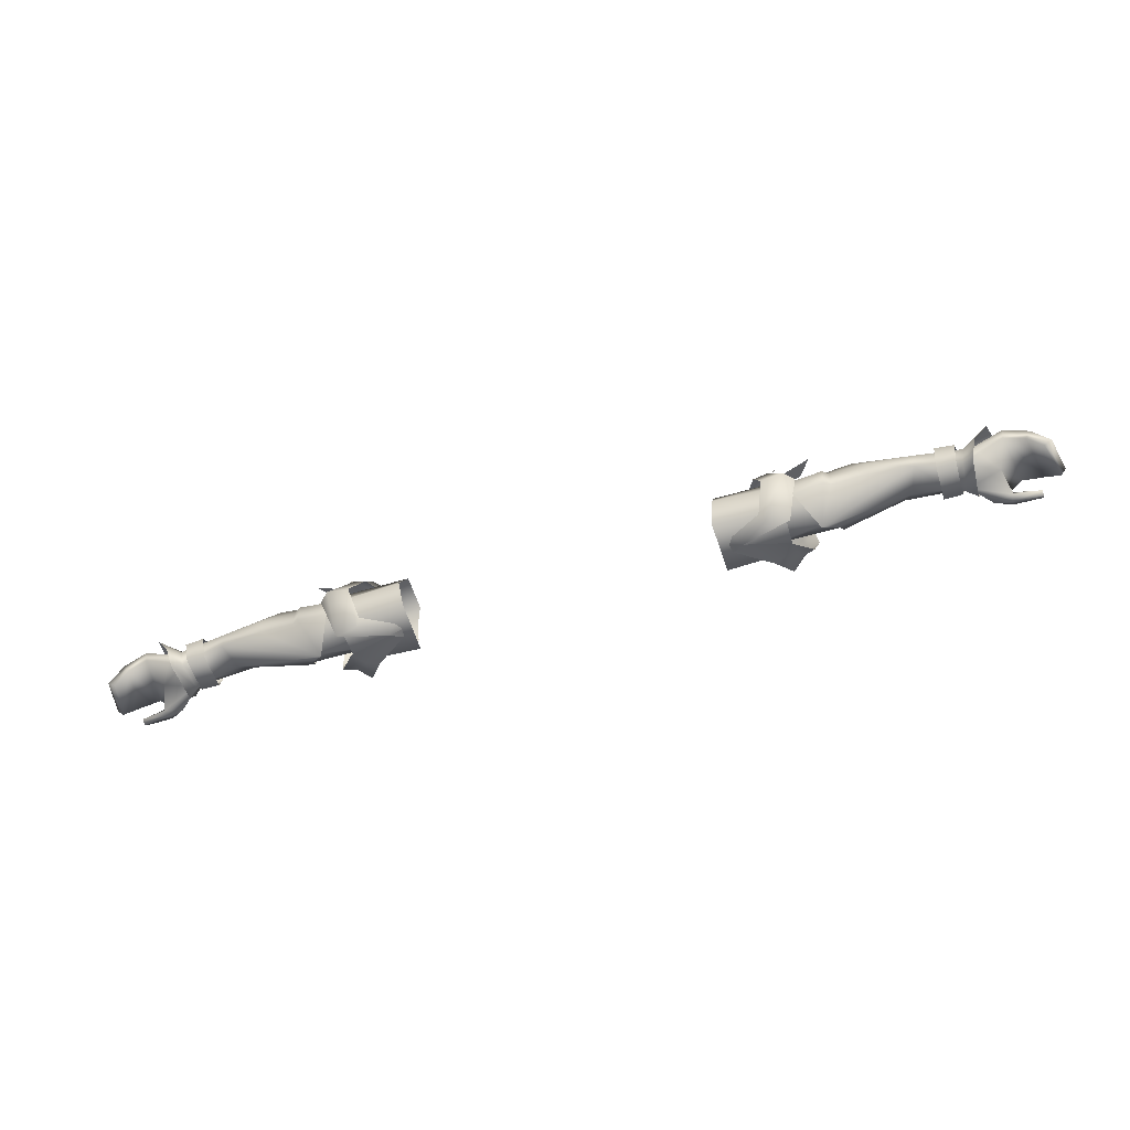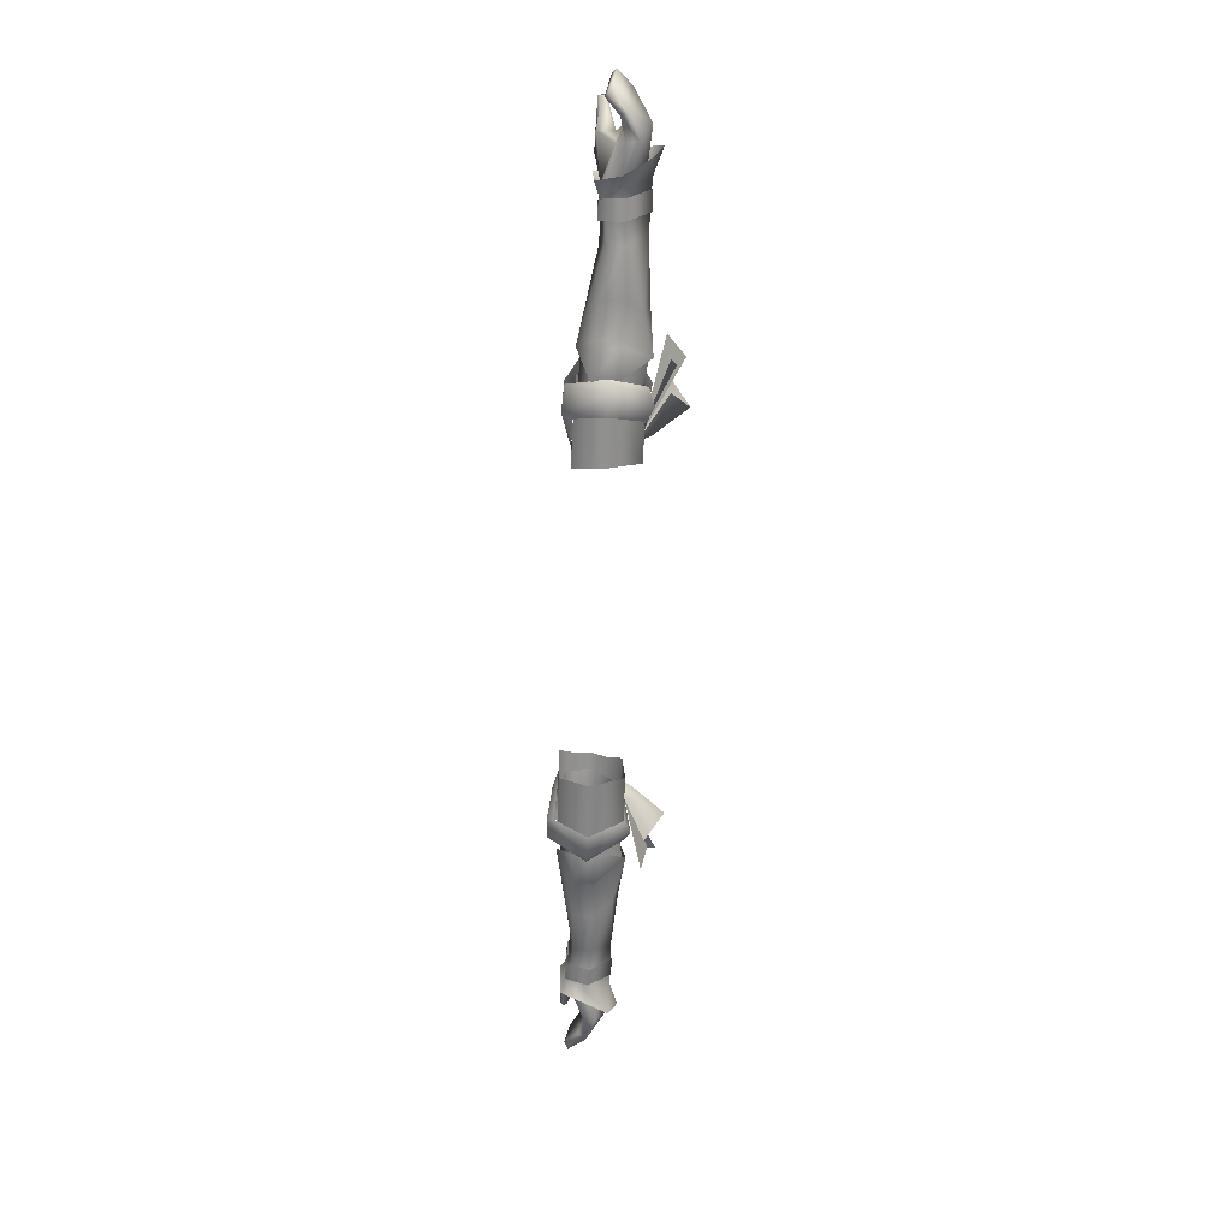
<metadata>
{"format":"obj","ext":"obj","renderer":"f3d","projection":"perspective","resolution":1024,"background":"white","views":[{"elev":-56.2,"azim":-162.7,"up":"+Y"},{"elev":-63.7,"azim":87.4,"up":"+Z"}]}
</metadata>
<code>
g mesh00
v 66.61 33.83 -0.2632
v 59.25 36.98 1.858
v 60.73 33.67 -1.236
v 63.27 41 -2.231
v 59.25 36.98 1.858
v 69.92 37.03 2.721
v 69.37 33.19 0.7095
v 66.61 33.83 -0.2632
v 69.81 33.15 -4.678
v 67.26 34.38 -5.234
v 70.56 36.65 -5.36
v 59.25 36.98 1.858
v 66.61 33.83 -0.2632
v 69.92 37.03 2.721
v 69.37 33.19 0.7095
v 71.1 32.37 1.681
v 66.61 33.83 -0.2632
v 62.14 34.5 -5.844
v 62.23 37.61 -6.044
v 63.27 41 -2.231
v 71.63 41.13 -1.896
v 69.92 37.03 2.721
v 75.02 41.17 2.951
v 72.05 37.03 4.683
v 66.61 33.83 -0.2632
v 60.73 33.67 -1.236
v 62.14 34.5 -5.844
v 44.86 30.86 -0.9671
v 54.3 34.1 -6.93
v 48.13 33.69 -7.071
v 54.39 37.71 -6.876
v 48.19 37.6 -6.763
v 52.01 40.78 -5.576
v 44.53 42.66 -3.638
v 52.34 41.81 -2.102
v 43.64 41.19 1.484
v 51.94 40.18 1.698
v 46.87 38.39 2.534
f 1 2 3
f 4 5 6
f 7 8 9
f 9 8 10
f 9 10 11
f 12 13 14
f 14 13 15
f 14 15 16
f 17 18 10
f 10 18 19
f 10 19 11
f 11 19 20
f 11 20 21
f 21 20 22
f 21 22 23
f 23 22 24
f 25 26 27
f 27 26 28
f 27 28 29
f 29 28 30
f 29 30 31
f 31 30 32
f 31 32 33
f 33 32 34
f 33 34 35
f 35 34 36
f 35 36 37
f 37 36 38
v 47.7 33.23 0.9924
v 39.14 35.7 3.07
v 45.8 31.68 -1.084
v 45.15 42.16 -3.522
v 35.25 40.45 -4.539
v 35.16 39.73 -0.3144
v 48.3 37.58 -6.546
v 46.59 37.59 -6.656
v 45.15 42.16 -3.522
v 48.24 33.88 -6.848
v 45.8 31.68 -1.084
v 46.6 33.59 -6.967
v 38.79 33.54 -6.936
v 38.87 37.71 -6.558
v 39.14 35.7 3.07
v 47.7 33.23 0.9924
v 48.45 35.7 3.07
v 60.73 33.67 -1.236
v 47.49 33.23 1.308
v 44.86 30.86 -0.9671
v 41.73 37.78 -6.963
v 47.11 37.94 -7.382
v 41.64 33.22 -7.377
v 47.05 33.95 -7.684
v 44.86 30.86 -0.9671
v 45.15 42.16 -3.522
v 35.16 39.73 -0.3144
v 44.33 40.81 1.153
v 39.14 35.7 3.07
v 47.14 38.44 2.111
v 44.53 42.66 -3.638
v 48.19 37.6 -6.763
v 48.13 33.69 -7.071
v 35.16 39.73 -0.3144
v 31.32 36.29 2.995
v 39.14 35.7 3.07
v 35.43 32.14 0.6673
v 45.8 31.68 -1.084
v 35.48 31.3 -3.596
v 38.79 33.54 -6.936
v 35.25 40.45 -4.539
v 38.87 37.71 -6.558
v 46.6 33.59 -6.967
v 48.24 33.88 -6.848
f 39 40 41
f 42 43 44
f 45 46 47
f 48 49 50
f 50 49 51
f 50 51 52
f 53 54 55
f 56 57 58
f 59 60 61
f 61 60 62
f 61 62 63
f 64 65 66
f 66 65 67
f 66 67 68
f 68 67 55
f 59 69 60
f 60 69 70
f 60 70 62
f 62 70 71
f 62 71 63
f 72 73 74
f 74 73 75
f 74 75 76
f 76 75 77
f 76 77 78
f 79 47 80
f 80 47 46
f 80 46 81
f 81 46 45
f 81 45 82
v 71.1 32.37 1.681
v 72.05 37.03 4.683
v 69.92 37.03 2.721
v 74.14 37.24 5.485
v 78.35 39.7 3.853
v 70.36 37.03 2.329
v 71.84 40.18 -1.9
v 78.35 39.7 3.853
v 79.03 40.83 -0.4634
v 77.58 38.89 -5.654
v 71 36.65 -4.864
v 74.14 37.24 5.485
v 70.36 37.03 2.329
v 73.42 32.46 3.887
v 69.81 33.57 0.4175
v 77.58 38.89 -5.654
v 77.27 36.86 -5.365
v 71 36.65 -4.864
v 72.76 34.83 -5.119
v 70.25 33.37 -4.432
v 75.78 35.52 -0.2807
v 69.81 33.57 0.4175
v 76.79 32.54 3.16
v 73.42 32.46 3.887
v 75.02 41.17 2.951
v 76.23 42.62 -1.9
v 71.63 41.13 -1.896
v 75.37 40.98 -5.922
v 70.56 36.65 -5.36
v 72.72 36.65 -6.711
v 69.81 33.15 -4.678
v 71.55 32.59 -5.619
v 69.37 33.19 0.7095
v 71.1 32.37 1.681
f 83 84 85
f 86 87 88
f 88 87 89
f 90 91 89
f 89 91 92
f 89 92 93
f 94 95 96
f 96 95 97
f 98 99 100
f 100 99 101
f 100 101 102
f 102 101 103
f 102 103 104
f 104 103 105
f 104 105 106
f 107 108 109
f 109 108 110
f 109 110 111
f 111 110 112
f 111 112 113
f 113 112 114
f 113 114 115
f 115 114 116
v 51.94 40.18 1.698
v 46.87 38.39 2.534
v 48.16 35.59 3.583
v 62.23 37.61 -6.044
v 62.14 34.5 -5.844
v 54.3 34.1 -6.93
v 63.27 41 -2.231
v 59.25 36.98 1.858
v 60.73 33.67 -1.236
v 47.49 33.23 1.308
v 54.39 37.71 -6.876
v 52.01 40.78 -5.576
v 52.34 41.81 -2.102
f 117 118 119
f 120 121 122
f 123 117 124
f 124 117 119
f 124 119 125
f 125 119 126
f 122 127 120
f 120 127 128
f 120 128 123
f 123 128 129
f 123 129 117
v -44.86 30.86 -0.9671
v -47.49 33.23 1.308
v -60.73 33.67 -1.236
v -60.73 33.67 -1.236
v -62.14 34.5 -5.844
v -44.86 30.86 -0.9671
v -54.3 34.1 -6.93
v -48.13 33.69 -7.071
v -48.19 37.6 -6.763
v -47.11 37.94 -7.382
v -44.53 42.66 -3.638
v -41.73 37.78 -6.963
f 130 131 132
f 133 134 135
f 135 134 136
f 135 136 137
f 137 136 138
f 137 138 139
f 139 138 140
f 139 140 141
v -39.14 35.7 3.07
v -47.14 38.44 2.111
v -48.45 35.7 3.07
v -46.6 33.59 -6.967
v -48.24 33.88 -6.848
v -46.59 37.59 -6.656
v -48.3 37.58 -6.546
v -45.15 42.16 -3.522
v -48.45 35.7 3.07
v -47.7 33.23 0.9924
v -39.14 35.7 3.07
v -45.8 31.68 -1.084
v -41.73 37.78 -6.963
v -41.64 33.22 -7.377
v -47.05 33.95 -7.684
v -44.86 30.86 -0.9671
v -48.13 33.69 -7.071
v -47.11 37.94 -7.382
v -47.14 38.44 2.111
v -39.14 35.7 3.07
v -44.33 40.81 1.153
v -35.16 39.73 -0.3144
v -45.15 42.16 -3.522
v -54.3 34.1 -6.93
v -54.39 37.71 -6.876
v -48.19 37.6 -6.763
v -52.01 40.78 -5.576
v -44.53 42.66 -3.638
v -52.34 41.81 -2.102
v -43.64 41.19 1.484
v -51.94 40.18 1.698
v -46.87 38.39 2.534
v -38.79 33.54 -6.936
v -35.48 31.3 -3.596
v -45.8 31.68 -1.084
v -35.43 32.14 0.6673
v -39.14 35.7 3.07
v -31.32 36.29 2.995
v -35.16 39.73 -0.3144
v -35.16 39.73 -0.3144
v -35.25 40.45 -4.539
v -38.87 37.71 -6.558
v -38.79 33.54 -6.936
v -45.8 31.68 -1.084
f 142 143 144
f 145 146 147
f 147 146 148
f 147 148 149
f 150 151 152
f 152 151 153
f 154 155 156
f 156 155 157
f 157 158 156
f 156 158 159
f 156 159 154
f 160 161 162
f 162 161 163
f 162 163 164
f 165 166 167
f 167 166 168
f 167 168 169
f 169 168 170
f 169 170 171
f 171 170 172
f 171 172 173
f 174 175 176
f 176 175 177
f 176 177 178
f 178 177 179
f 178 179 180
f 181 182 149
f 149 182 183
f 149 183 147
f 147 183 184
f 147 184 145
f 145 184 185
f 145 185 146
v -78.35 39.7 3.853
v -70.36 37.03 2.329
v -71.84 40.18 -1.9
v -70.36 37.03 2.329
v -73.42 32.46 3.887
v -69.81 33.57 0.4175
v -69.92 37.03 2.721
v -72.05 37.03 4.683
v -71.1 32.37 1.681
v -69.37 33.19 0.7095
v -71.1 32.37 1.681
v -71.55 32.59 -5.619
v -70.56 36.65 -5.36
v -67.26 34.38 -5.234
v -69.81 33.15 -4.678
v -66.61 33.83 -0.2632
v -69.92 37.03 2.721
v -59.25 36.98 1.858
v -63.27 41 -2.231
v -70.36 37.03 2.329
v -78.35 39.7 3.853
v -74.14 37.24 5.485
v -71 36.65 -4.864
v -77.58 38.89 -5.654
v -71.84 40.18 -1.9
v -79.03 40.83 -0.4634
v -78.35 39.7 3.853
v -73.42 32.46 3.887
v -70.36 37.03 2.329
v -74.14 37.24 5.485
v -71.1 32.37 1.681
v -69.37 33.19 0.7095
v -69.92 37.03 2.721
v -66.61 33.83 -0.2632
v -59.25 36.98 1.858
v -60.73 33.67 -1.236
v -70.56 36.65 -5.36
v -75.37 40.98 -5.922
v -71.63 41.13 -1.896
v -76.23 42.62 -1.9
v -75.02 41.17 2.951
v -73.42 32.46 3.887
v -76.79 32.54 3.16
v -69.81 33.57 0.4175
v -75.78 35.52 -0.2807
v -70.25 33.37 -4.432
v -72.76 34.83 -5.119
v -71 36.65 -4.864
v -77.27 36.86 -5.365
v -77.58 38.89 -5.654
v -66.61 33.83 -0.2632
v -69.37 33.19 0.7095
v -70.56 36.65 -5.36
v -72.72 36.65 -6.711
v -75.37 40.98 -5.922
v -60.73 33.67 -1.236
v -62.14 34.5 -5.844
v -62.23 37.61 -6.044
v -63.27 41 -2.231
v -71.63 41.13 -1.896
v -69.92 37.03 2.721
v -72.05 37.03 4.683
f 186 187 188
f 189 190 191
f 192 193 194
f 195 196 197
f 198 199 200
f 200 199 201
f 202 203 204
f 205 206 207
f 208 209 210
f 210 209 211
f 210 211 212
f 213 214 215
f 216 217 218
f 218 217 219
f 218 219 220
f 220 219 221
f 222 223 224
f 224 223 225
f 224 225 226
f 227 228 229
f 229 228 230
f 229 230 231
f 231 230 232
f 231 232 233
f 233 232 234
f 233 234 235
f 236 237 200
f 200 237 197
f 200 197 238
f 238 197 239
f 238 239 240
f 241 201 242
f 242 201 199
f 242 199 243
f 243 199 198
f 243 198 244
f 244 198 245
f 244 245 246
f 246 245 226
f 246 226 247
v -48.16 35.59 3.583
v -60.73 33.67 -1.236
v -47.49 33.23 1.308
v -46.87 38.39 2.534
v -51.94 40.18 1.698
v -59.25 36.98 1.858
v -63.27 41 -2.231
v -52.34 41.81 -2.102
v -52.01 40.78 -5.576
v -62.23 37.61 -6.044
v -54.39 37.71 -6.876
v -62.14 34.5 -5.844
v -54.3 34.1 -6.93
f 248 249 250
f 248 251 252
f 249 248 253
f 253 248 252
f 253 252 254
f 252 255 254
f 254 255 256
f 254 256 257
f 257 256 258
f 257 258 259
f 259 258 260
v 35.16 39.73 -0.3144
v 31.32 39.64 -0.2073
v 31.32 36.29 2.995
v 29.93 41.73 -1.983
v 30.54 41.36 -0.479
v 32.72 41.33 -0.4915
v 33.35 41.67 -1.982
v 32.69 41.62 -3.638
v 30.51 41.66 -3.653
v 31.32 40.43 -4.057
v 35.25 40.45 -4.539
v 31.32 35.87 -7.337
v 27.94 41.84 -5.136
v 27.85 41.32 1.069
v 39.39 41.08 1.056
v 36.2 38.47 2.521
v 36.2 33.59 3.136
v 35.23 36.29 3.987
v 28.98 36.29 4.425
v 28.7 38.62 2.747
v 38.87 37.71 -6.558
v 38.79 33.54 -6.936
v 31.32 31.41 -4.738
v 35.48 31.3 -3.596
v 31.32 31.85 1.702
v 35.43 32.14 0.6673
v 28.58 33.35 3.503
v 27.61 30.78 2.582
v 39.39 31.08 2.286
v 27.43 30.87 -6.965
v 39.53 30.94 -6.378
v 28.12 36.1 -8.252
v 39.53 35.87 -7.878
v 39.53 41.87 -5.037
f 261 262 263
f 264 265 266
f 266 267 264
f 264 267 268
f 264 268 269
f 262 261 270
f 270 261 271
f 270 271 272
f 273 274 275
f 275 274 276
f 277 278 279
f 279 278 276
f 279 276 280
f 280 276 274
f 271 281 272
f 272 281 282
f 272 282 283
f 283 282 284
f 283 284 285
f 285 284 286
f 285 286 263
f 279 287 277
f 277 287 288
f 277 288 289
f 289 288 290
f 289 290 291
f 291 290 292
f 291 292 293
f 293 292 273
f 293 273 294
f 294 273 275
v -32.72 41.33 -0.4915
v -30.54 41.36 -0.479
v -29.93 41.73 -1.983
v -30.51 41.66 -3.653
v -32.69 41.62 -3.638
v -33.35 41.67 -1.982
v -31.32 35.87 -7.337
v -35.25 40.45 -4.539
v -31.32 40.43 -4.057
v -35.16 39.73 -0.3144
v -31.32 39.64 -0.2073
v -31.32 36.29 2.995
v -28.58 33.35 3.503
v -28.98 36.29 4.425
v -35.23 36.29 3.987
v -28.7 38.62 2.747
v -36.2 38.47 2.521
v -39.39 41.08 1.056
v -35.43 32.14 0.6673
v -31.32 31.85 1.702
v -35.48 31.3 -3.596
v -31.32 31.41 -4.738
v -38.79 33.54 -6.936
v -38.87 37.71 -6.558
v -36.2 33.59 3.136
v -39.39 31.08 2.286
v -27.61 30.78 2.582
v -39.53 30.94 -6.378
v -27.43 30.87 -6.965
v -39.53 35.87 -7.878
v -28.12 36.1 -8.252
v -39.53 41.87 -5.037
v -27.94 41.84 -5.136
v -27.85 41.32 1.069
f 295 296 297
f 298 299 297
f 297 299 300
f 297 300 295
f 301 302 303
f 303 302 304
f 303 304 305
f 305 304 306
f 307 308 309
f 309 308 310
f 309 310 311
f 311 310 312
f 306 313 314
f 314 313 315
f 314 315 316
f 316 315 317
f 316 317 301
f 301 317 318
f 301 318 302
f 309 319 307
f 307 319 320
f 307 320 321
f 321 320 322
f 321 322 323
f 323 322 324
f 323 324 325
f 325 324 326
f 325 326 327
f 327 326 312
f 327 312 328
f 328 312 310
v -81.87 37.36 -5.057
v -79.03 40.83 -0.4634
v -77.58 38.89 -5.654
v -80.82 35.95 -4.794
v -83.32 33.61 -4.028
v -84.7 34.36 -4.26
v -77.58 38.89 -5.654
v -77.27 36.86 -5.365
v -81.87 37.36 -5.057
v -75.78 35.52 -0.2807
v -72.76 34.83 -5.119
v -73.42 32.46 3.887
v -76.16 32.52 4.516
v -76.79 32.54 3.16
v -78.35 39.7 3.853
v -83.56 37.71 3.116
v -81.48 32.63 4.944
v -81.53 33.46 5.911
v -81.55 33.27 4.265
v -81.6 33.98 4.983
v -76.43 35.59 4.658
v -73.42 32.46 3.887
v -76.59 33.94 6.081
v -76.16 32.52 4.516
v -81.53 33.46 5.911
v -81.48 32.63 4.944
v -84.7 34.36 -4.26
v -86.07 35.2 2.557
v -82.54 36.27 3.839
v -85.15 34.51 3.131
v -86.07 35.2 2.557
v -84.7 34.36 -4.26
v -83.56 37.71 3.116
v -85.15 34.51 3.131
v -81.6 33.98 4.983
v -76.43 35.59 4.658
v -74.14 37.24 5.485
v -82.54 36.27 3.839
v -79 37.58 4.23
v -76.43 35.59 4.658
v -74.14 37.24 5.485
v -79 37.58 4.23
v -81.48 32.63 4.944
f 329 330 331
f 332 333 334
f 335 336 337
f 337 336 332
f 337 332 334
f 338 336 339
f 340 341 342
f 343 330 344
f 345 346 347
f 347 346 348
f 347 348 349
f 350 351 352
f 352 351 353
f 352 353 354
f 329 355 356
f 357 358 333
f 333 358 359
f 333 359 360
f 330 329 361
f 361 329 356
f 361 356 362
f 363 353 364
f 364 353 351
f 364 351 365
f 365 351 350
f 362 366 361
f 361 366 367
f 361 367 343
f 343 367 368
f 343 368 369
f 333 332 357
f 357 332 336
f 357 336 370
f 370 336 338
f 370 338 349
f 349 338 342
f 349 342 347
f 347 342 341
f 347 341 371
v 82.54 36.27 3.839
v 80.82 35.95 -4.794
v 85.15 34.51 3.131
v 76.59 33.94 6.081
v 74.14 37.24 5.485
v 73.42 32.46 3.887
v 83.32 33.61 -4.028
v 81.87 37.36 -5.057
v 79 37.58 4.23
v 74.14 37.24 5.485
v 76.43 35.59 4.658
v 78.35 39.7 3.853
v 79 37.58 4.23
v 76.16 32.52 4.516
v 81.48 32.63 4.944
v 81.53 33.46 5.911
v 84.7 34.36 -4.26
v 72.76 34.83 -5.119
v 77.27 36.86 -5.365
v 75.78 35.52 -0.2807
v 76.79 32.54 3.16
v 76.16 32.52 4.516
v 73.42 32.46 3.887
v 81.53 33.46 5.911
v 81.48 32.63 4.944
v 81.6 33.98 4.983
v 81.55 33.27 4.265
v 76.43 35.59 4.658
v 76.43 35.59 4.658
v 82.54 36.27 3.839
v 83.56 37.71 3.116
v 79.03 40.83 -0.4634
v 86.07 35.2 2.557
v 84.7 34.36 -4.26
v 81.87 37.36 -5.057
v 84.7 34.36 -4.26
v 86.07 35.2 2.557
v 81.6 33.98 4.983
v 81.48 32.63 4.944
v 77.58 38.89 -5.654
v 81.87 37.36 -5.057
v 77.58 38.89 -5.654
v 85.15 34.51 3.131
f 372 373 374
f 375 376 377
f 378 373 379
f 373 372 380
f 381 382 383
f 383 382 384
f 385 386 387
f 379 388 378
f 389 390 391
f 392 393 394
f 395 396 397
f 397 396 398
f 397 398 399
f 376 375 400
f 384 401 383
f 383 401 402
f 383 402 403
f 404 405 406
f 373 378 374
f 374 378 407
f 374 407 408
f 409 400 387
f 387 400 375
f 387 375 385
f 385 375 377
f 410 393 398
f 398 393 392
f 398 392 399
f 399 392 391
f 399 391 380
f 380 391 390
f 380 390 373
f 373 390 411
f 373 411 412
f 413 403 406
f 406 403 402
f 406 402 404
f 404 402 401
f 404 401 414
v 37.71 39.84 7.061
v 40.55 39.37 4.787
v 37.72 41.84 1.341
v 39.24 42.89 -0.1002
v 32.2 41.62 -2.068
v 32.37 41.94 -2.062
v 32.07 41.65 -1.041
v 44.03 47.72 -1
v 46.32 44.74 2.835
v 32.24 41.6 -3.774
v 31.43 43.16 -2.071
v 39.79 45.5 -5.604
v 36.32 48.8 -2.092
v 29.58 30.82 -0.603
v 29.19 30.72 -2.309
v 31.61 29.92 -2.23
v 29.22 30.71 -2.37
v 39.83 45.47 1.352
v 32.22 41.61 -0.6255
v 30.69 41.78 -2.051
v 43.06 46.28 -2.266
v 45.25 45.22 -5.968
v 32.24 41.58 -1.945
v 32.16 41.69 -3.484
v 32.2 41.62 -2.068
v 37.8 43.17 -6.492
v 35.38 42.05 -6.72
v 36.95 36.01 -9.753
v 35.66 40.98 2.783
v 41.34 36.02 6.286
v 39.07 36 7.317
v 38.34 32.18 7.162
v 29.58 30.82 -0.603
v 29.19 30.72 -2.309
v 37.54 30.22 2.382
v 39.11 29.17 -0.7541
v 40.5 32.83 4.976
v 42.66 32.25 3.827
v 43.61 36.04 5.254
v 30.04 30.72 -3.821
v 35.43 30.37 -7.09
v 36.12 29.09 -6.131
v 40.77 36 -10.23
v 40.29 42.17 -4.743
v 42.51 35.99 -8.399
v 40.24 29.36 -5.02
v 42.62 40.03 3.55
v 35.63 30.86 3.648
f 415 416 417
f 417 418 419
f 420 421 422
f 422 421 423
f 424 425 426
f 426 425 427
f 428 429 430
f 430 429 431
f 432 427 433
f 433 427 425
f 433 425 434
f 434 425 424
f 435 436 437
f 437 436 438
f 439 440 441
f 441 440 442
f 419 443 417
f 417 443 415
f 416 415 444
f 444 415 445
f 444 445 446
f 447 448 449
f 449 448 450
f 449 450 451
f 451 450 452
f 451 452 453
f 454 455 456
f 456 455 442
f 456 442 457
f 457 442 440
f 457 440 458
f 458 440 439
f 458 459 457
f 457 459 460
f 457 460 456
f 456 460 430
f 456 430 454
f 454 430 431
f 418 417 461
f 461 417 416
f 461 416 453
f 453 416 444
f 453 444 451
f 451 444 446
f 451 446 449
f 449 446 462
f 449 462 447
v -41.34 36.02 6.286
v -39.07 36 7.317
v -37.71 39.84 7.061
v -36.12 29.09 -6.131
v -35.43 30.37 -7.09
v -30.04 30.72 -3.821
v -31.61 29.92 -2.23
v -29.22 30.71 -2.37
v -44.03 47.72 -1
v -46.32 44.74 2.835
v -32.37 41.94 -2.062
v -32.07 41.65 -1.041
v -29.58 30.82 -0.603
v -29.19 30.72 -2.309
v -36.32 48.8 -2.092
v -39.83 45.47 1.352
v -31.43 43.16 -2.071
v -32.22 41.61 -0.6255
v -30.69 41.78 -2.051
v -32.24 41.6 -3.774
v -39.79 45.5 -5.604
v -32.24 41.58 -1.945
v -32.16 41.69 -3.484
v -43.06 46.28 -2.266
v -45.25 45.22 -5.968
v -38.34 32.18 7.162
v -37.54 30.22 2.382
v -35.63 30.86 3.648
v -35.66 40.98 2.783
v -37.72 41.84 1.341
v -40.55 39.37 4.787
v -40.5 32.83 4.976
v -37.8 43.17 -6.492
v -40.77 36 -10.23
v -40.29 42.17 -4.743
v -32.2 41.62 -2.068
v -39.24 42.89 -0.1002
v -42.62 40.03 3.55
v -43.61 36.04 5.254
v -42.66 32.25 3.827
v -39.11 29.17 -0.7541
v -29.19 30.72 -2.309
v -29.58 30.82 -0.603
v -32.2 41.62 -2.068
v -35.38 42.05 -6.72
v -36.95 36.01 -9.753
v -40.24 29.36 -5.02
v -42.51 35.99 -8.399
f 463 464 465
f 466 467 468
f 469 468 470
f 471 472 473
f 473 472 474
f 469 470 475
f 475 470 476
f 477 478 479
f 479 478 480
f 480 481 479
f 479 481 482
f 479 482 477
f 477 482 483
f 484 485 486
f 486 485 487
f 488 489 490
f 491 492 465
f 465 492 493
f 465 493 463
f 464 463 488
f 488 463 494
f 488 494 489
f 495 496 497
f 467 466 496
f 491 498 492
f 492 498 499
f 492 499 493
f 493 499 500
f 493 500 463
f 500 501 463
f 463 501 502
f 463 502 494
f 494 502 503
f 494 503 489
f 489 503 504
f 489 504 490
f 490 504 505
f 497 506 495
f 495 506 507
f 495 507 496
f 496 507 508
f 496 508 467
f 468 469 466
f 466 469 509
f 466 509 496
f 496 509 510
f 496 510 497
v 68.81 33.32 1.191
v 65.49 33.3 -5.205
v 68.83 33.38 -5.189
v 69.85 41.26 -2.017
v 65.98 37.32 2.965
v 69.32 37.32 2.933
v 65.5 33.46 1.326
v 69.32 37.32 2.933
v 65.98 37.32 2.965
v 66.47 41.35 -2.125
v 69.32 37.28 -6.23
v 65.96 37.39 -6.497
v 65.49 33.3 -5.205
v 65.96 37.39 -6.497
v 68.83 33.38 -5.189
v 69.32 37.28 -6.23
f 511 512 513
f 514 515 516
f 512 511 517
f 517 511 518
f 517 518 519
f 515 514 520
f 520 514 521
f 520 521 522
f 523 524 525
f 525 524 526
v -65.5 33.46 1.326
v -68.83 33.38 -5.189
v -65.49 33.3 -5.205
v -66.47 41.35 -2.125
v -69.32 37.32 2.933
v -65.98 37.32 2.965
v -68.81 33.32 1.191
v -65.98 37.32 2.965
v -69.32 37.32 2.933
v -69.85 41.26 -2.017
v -65.96 37.39 -6.497
v -69.32 37.28 -6.23
v -68.83 33.38 -5.189
v -69.32 37.28 -6.23
v -65.49 33.3 -5.205
v -65.96 37.39 -6.497
f 527 528 529
f 530 531 532
f 528 527 533
f 533 527 534
f 533 534 535
f 531 530 536
f 536 530 537
f 536 537 538
f 539 540 541
f 541 540 542

</code>
